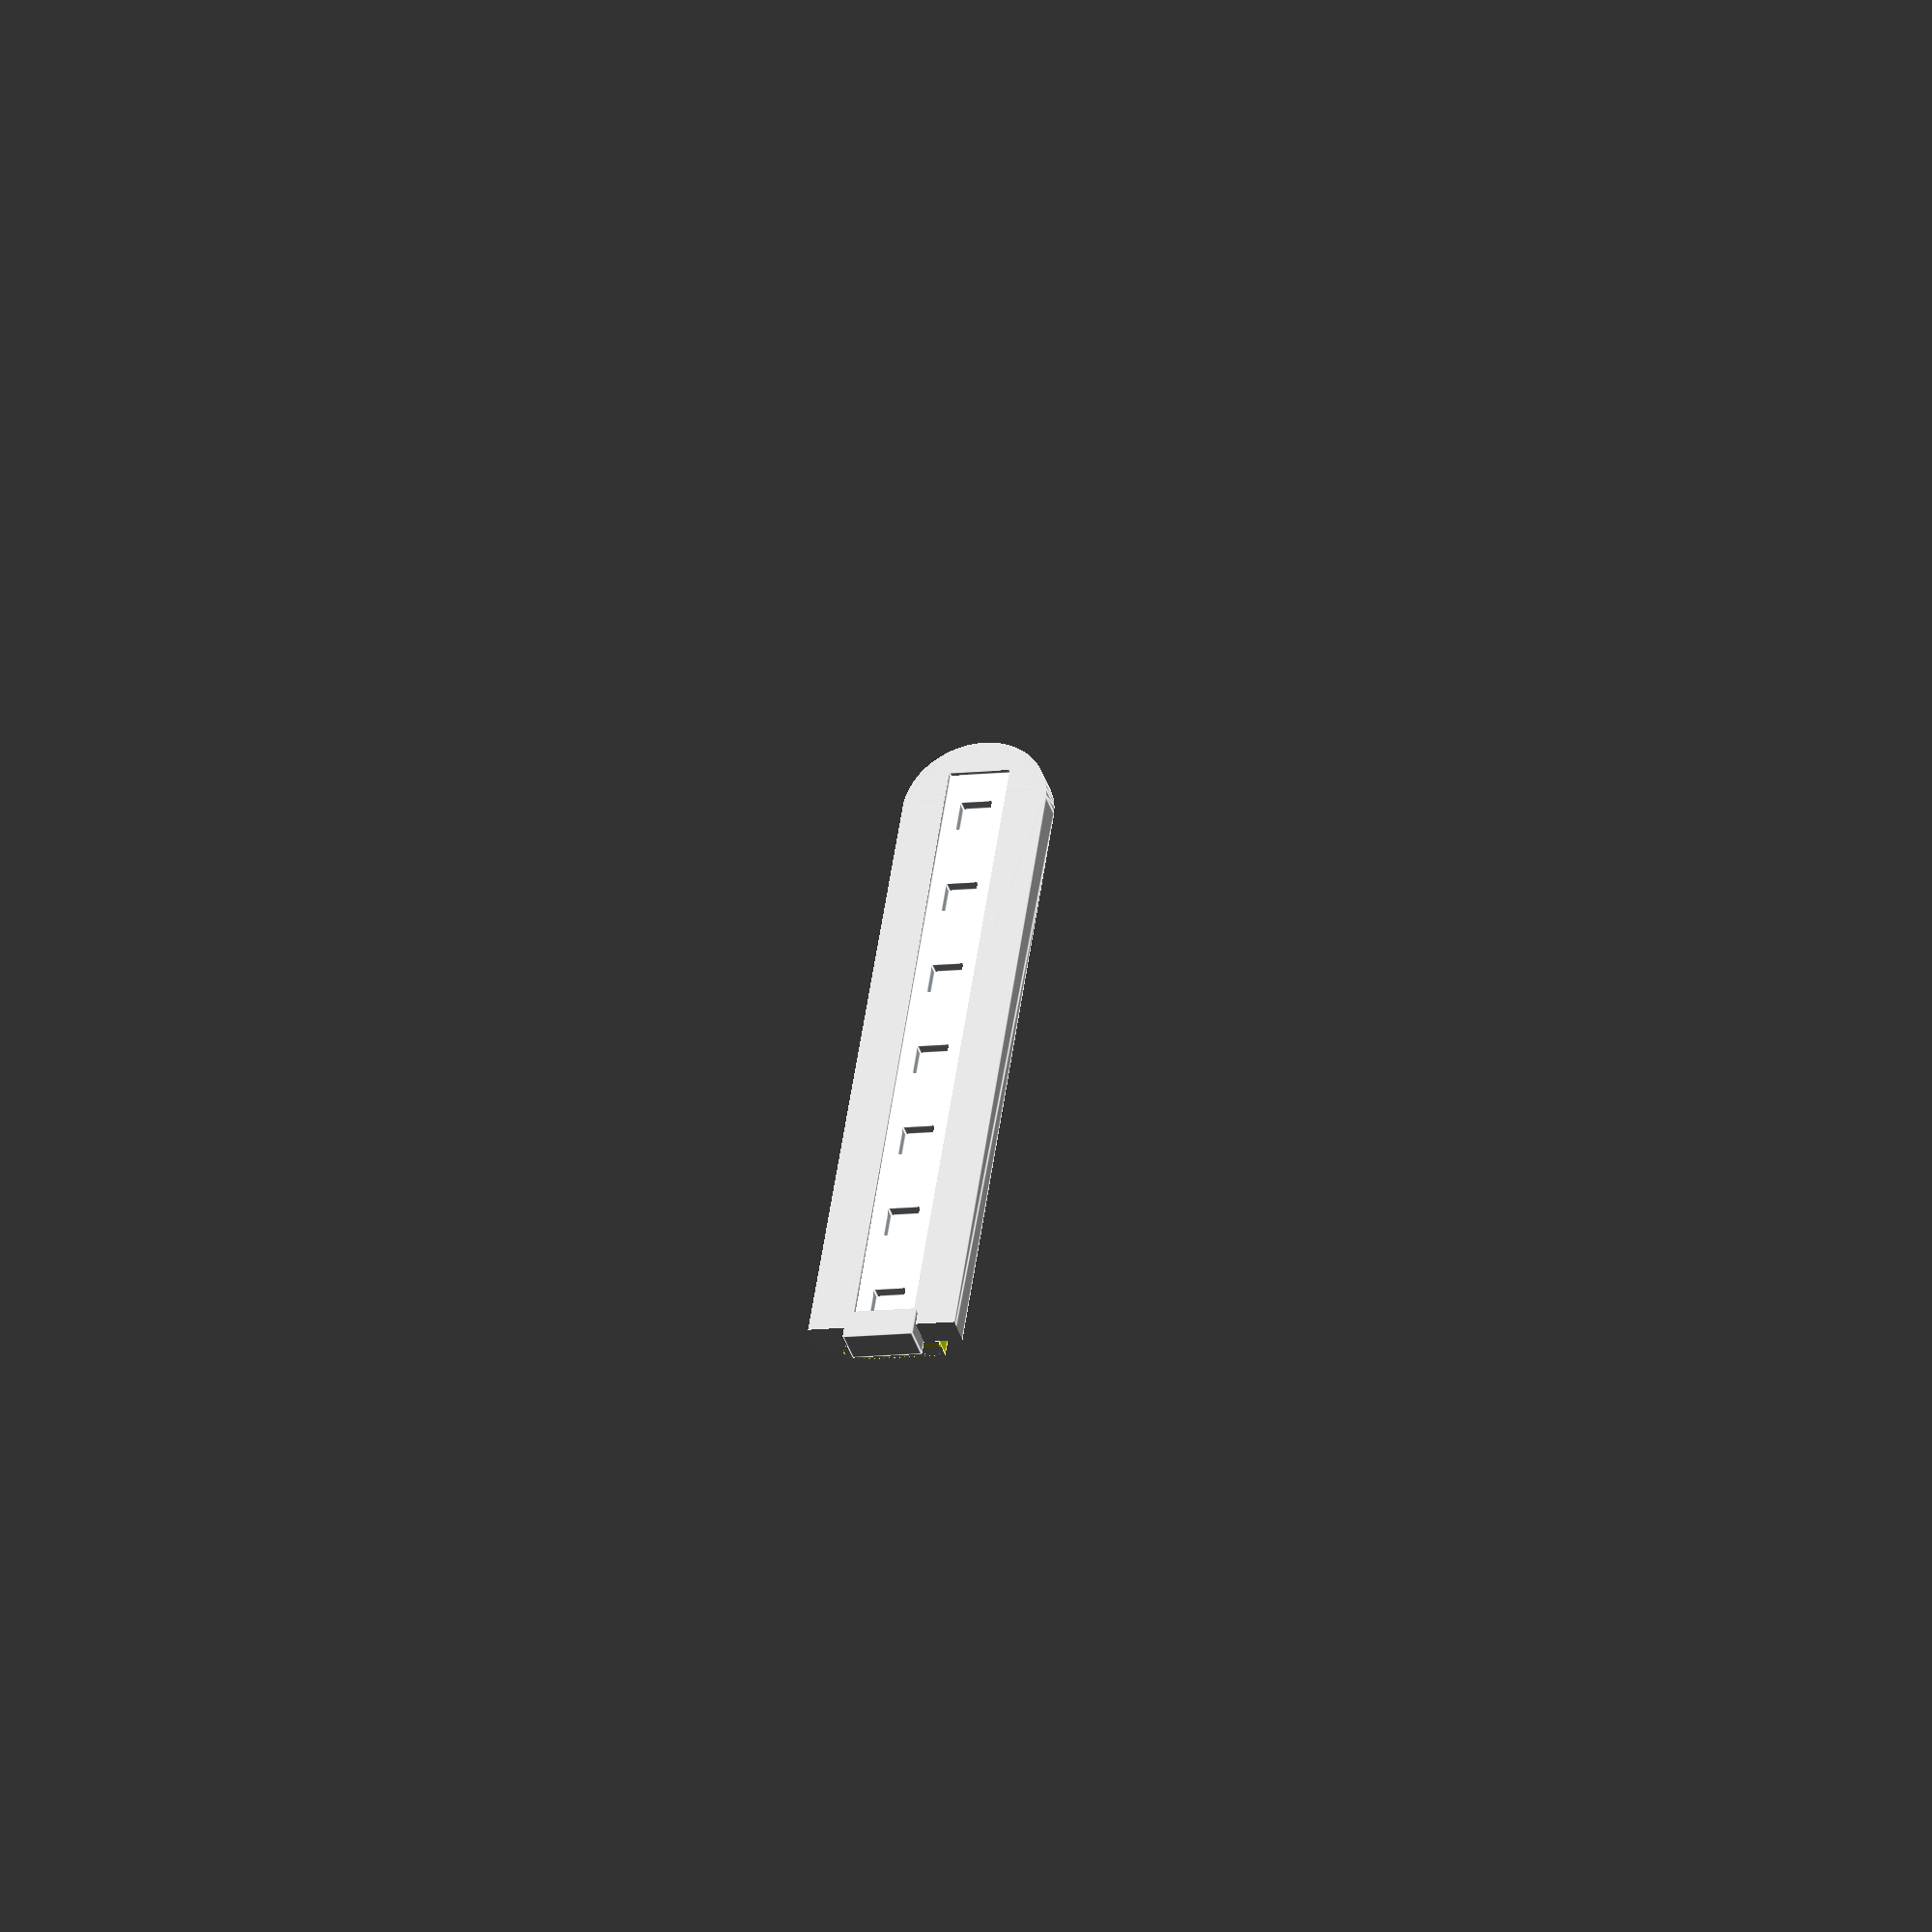
<openscad>
bottom_width=16.5;
top_width=17;
height=115;
leds_per_meter=60; // [30, 60, 72, 94, 144]

function mm_between_leds(n) = 992.4/n;


//ws2812 with tolerances
module single_led() {
    w = 5.5;
    color("AliceBlue") translate([-w/2,-w/2,-0.1]) cube([w, w, 2.1]);
}

module led_strip(n, length, width=10.5) {
    thickness = 1;
    sep = mm_between_leds(n);
    for (x = [0 : sep : length]) {
        translate([(sep/2) + x, 0, thickness]) single_led();
    }
    min_length = ceil(length/sep)*sep;
    echo(min_length, sep);
    color("AliceBlue") translate([0,-width/2,0]) cube([min_length, width, thickness]);
}

//translate([0,0,10]) rotate([180,0,0]) led_strip(60, 10);

module basic_shape() {
    hull() {
        circle(d=bottom_width, $fn=50);
        translate([height-top_width,0,0]) square(top_width, center=true);
    };
};

romma_wall_thickness = 4;
outer_thickness = 3;
inner_extrusion = 5;
intersection() {
    difference() {

        union() {
        translate ([0,0,romma_wall_thickness]) linear_extrude(height = inner_extrusion, center = false, convexity = 10, twist = 0) scale([1.5, 1.5, 1])  basic_shape();
        color("Yellow") linear_extrude(height = romma_wall_thickness, center = false, convexity = 10, twist = 0) basic_shape();
        //translate ([0,0,-outer_thickness]) linear_extrude(height = outer_thickness, center = false, convexity = 10, twist = 0) scale([1.3, 1.3, 1])  basic_shape();
        }

    translate([-6.5,0,romma_wall_thickness+inner_extrusion+0.1]) rotate([180,0,0]) led_strip(leds_per_meter, height);
    }
    cube([height*2- top_width, height, height], center=true);
}
// top locking tooth
translate([height- top_width/2,0,romma_wall_thickness+3]) cube([5,12,6], center=true);

//translate([0, 30,0]) basic_shape();

</openscad>
<views>
elev=37.7 azim=98.6 roll=16.3 proj=o view=edges
</views>
